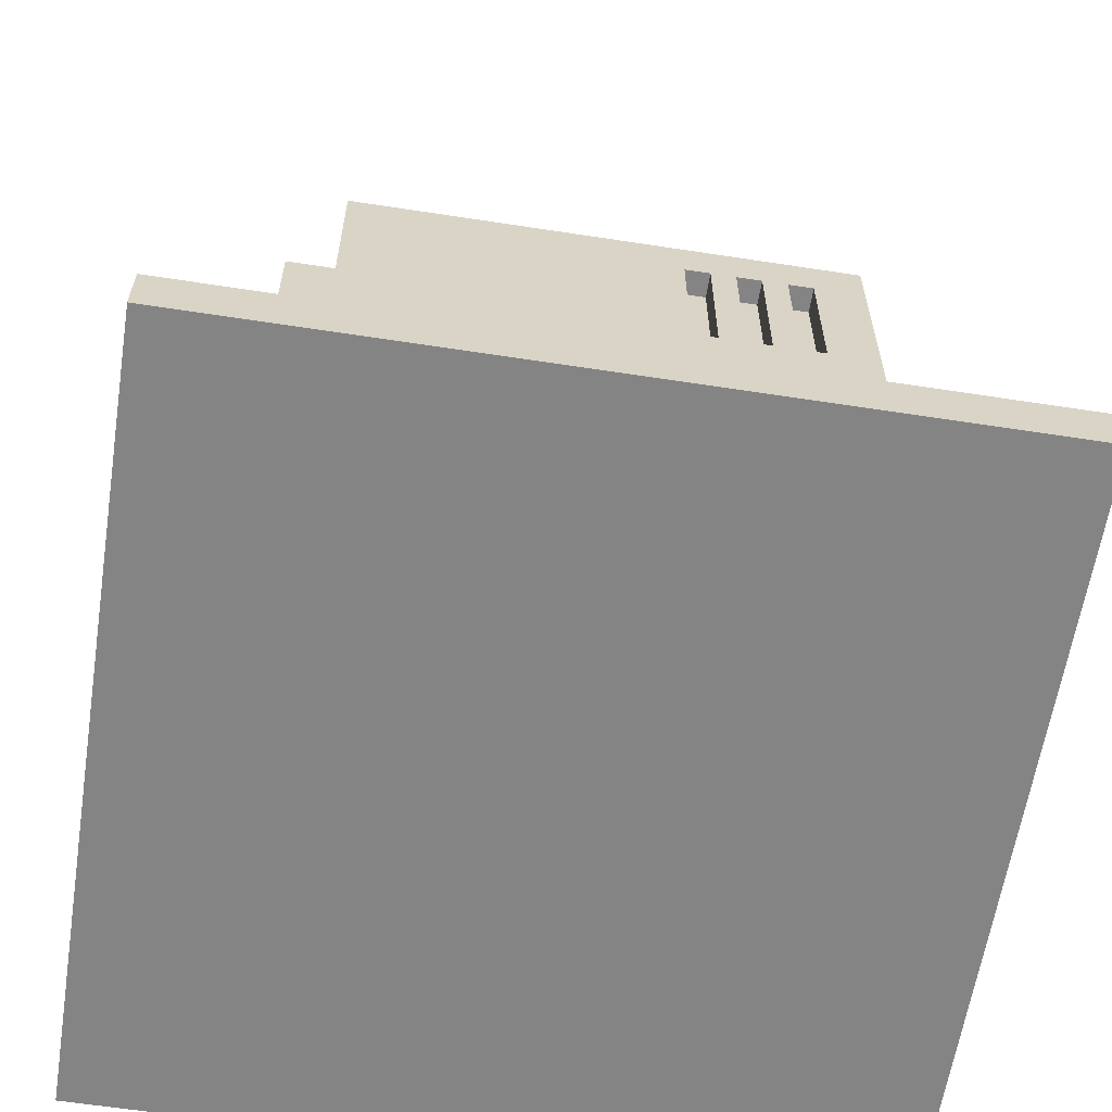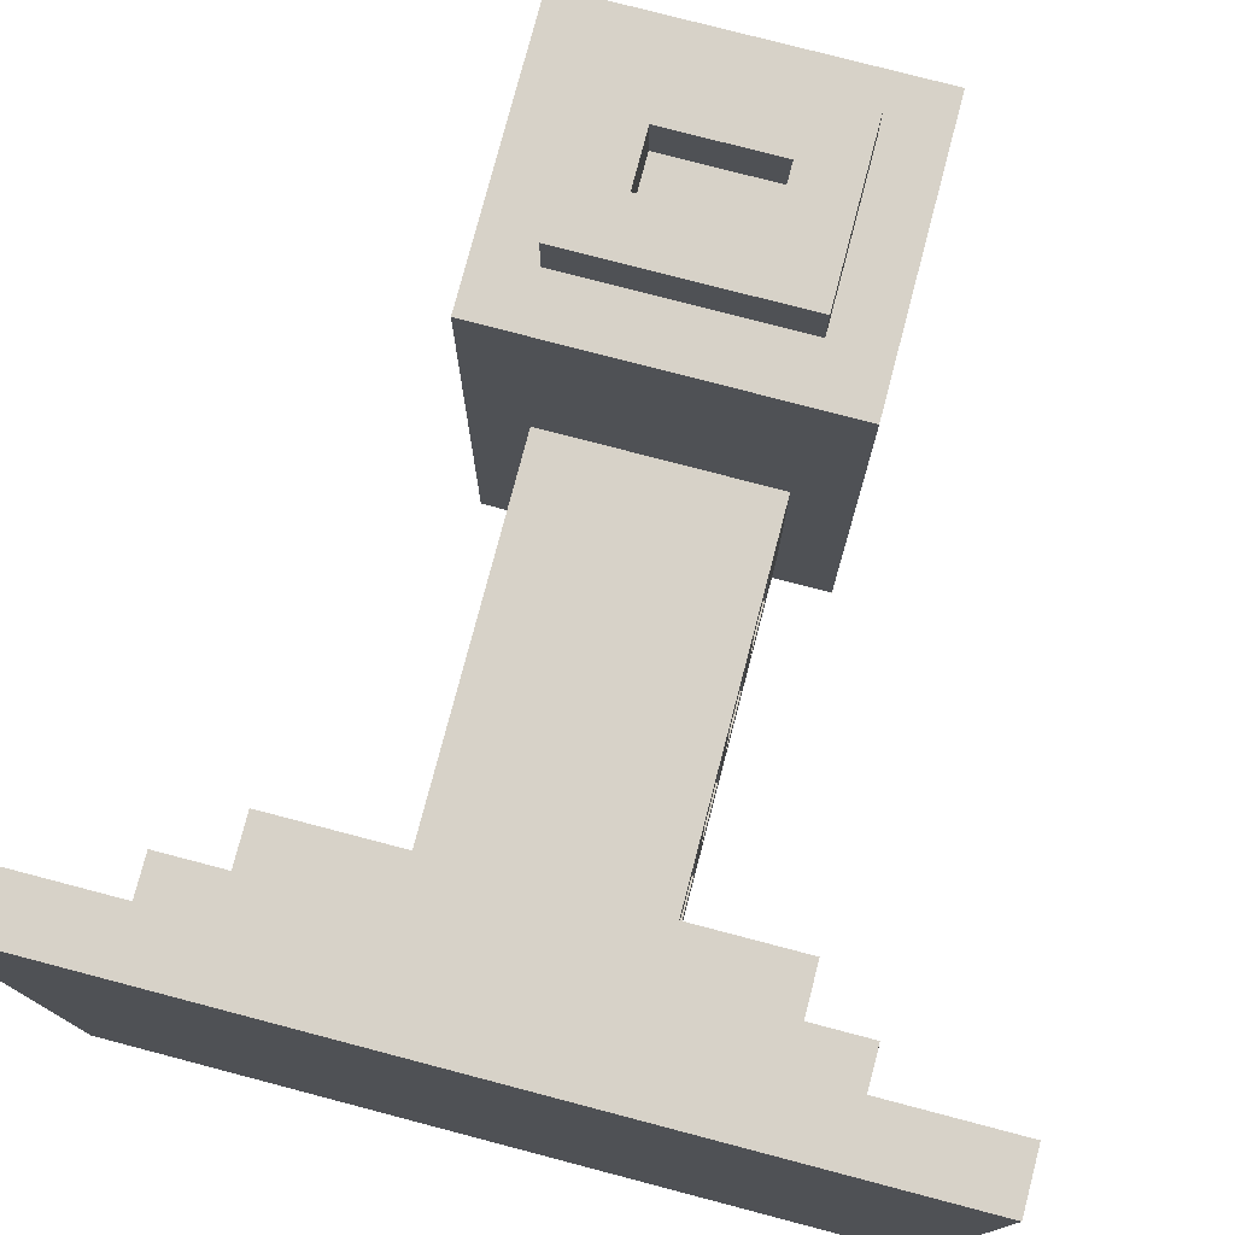
<metadata>
{"format":"obj","ext":"obj","renderer":"f3d","projection":"perspective","resolution":1024,"background":"white","views":[{"elev":-61.5,"azim":81.1,"up":"+Y"},{"elev":77.3,"azim":14.7,"up":"+Z"}]}
</metadata>
<code>
o Cannon
v -1.433 0.2 1.371
v -1.433 0 -1.429
v -1.433 0 1.371
v -1.433 0.2 -1.429
v -1.033 0.4 0.7707
v -1.033 0.2 -1.229
v -1.033 0.2 0.7707
v -1.033 0.4 -1.229
v -0.8329 0.6 0.5707
v -0.8329 0.4 -1.029
v -0.8329 0.4 0.5707
v -0.8329 0.6 -1.029
v -0.6329 2.1 -0.3293
v -0.6329 2 -1.129
v -0.6329 2 0.8707
v -0.6329 2.1 -1.029
v -0.6329 2.2 -0.4293
v -0.6329 2.2 -0.5293
v -0.6329 2.2 -0.6293
v -0.6329 2.2 -0.7293
v -0.6329 2.2 -0.8293
v -0.6329 2.2 -0.9293
v -0.6329 2.8 -0.4293
v -0.6329 2.8 -0.5293
v -0.6329 2.8 -0.6293
v -0.6329 2.8 -0.7293
v -0.6329 2.8 -0.8293
v -0.6329 2.8 -0.9293
v -0.6329 2.9 -0.3293
v -0.6329 2.9 -1.029
v -0.6329 3 0.8707
v -0.6329 3 -1.129
v -0.5329 2.8 -0.4293
v -0.5329 2.2 -0.5293
v -0.5329 2.2 -0.4293
v -0.5329 2.8 -0.5293
v -0.5329 2.8 -0.6293
v -0.5329 2.2 -0.7293
v -0.5329 2.2 -0.6293
v -0.5329 2.8 -0.7293
v -0.5329 2.8 -0.8293
v -0.5329 2.2 -0.9293
v -0.5329 2.2 -0.8293
v -0.5329 2.8 -0.9293
v -0.4329 0.7 -0.2293
v -0.4329 0.6 -0.8293
v -0.4329 0.6 -0.02928
v -0.4329 0.7 -0.6293
v -0.4329 0.9 -0.2293
v -0.4329 0.9 -0.6293
v -0.4329 1 -0.2293
v -0.4329 1 -0.6293
v -0.4329 1.2 -0.2293
v -0.4329 1.2 -0.6293
v -0.4329 1.3 -0.2293
v -0.4329 1.3 -0.6293
v -0.4329 1.5 -0.2293
v -0.4329 1.5 -0.6293
v -0.4329 1.6 -0.2293
v -0.4329 1.6 -0.6293
v -0.4329 1.8 -0.2293
v -0.4329 1.8 -0.6293
v -0.4329 2 -0.02928
v -0.4329 2 -0.8293
v -0.4329 2.8 1.071
v -0.4329 2.2 0.8707
v -0.4329 2.2 1.071
v -0.4329 2.8 0.8707
v -0.3329 0.9 -0.2293
v -0.3329 0.7 -0.6293
v -0.3329 0.7 -0.2293
v -0.3329 0.9 -0.6293
v -0.3329 1.2 -0.2293
v -0.3329 1 -0.6293
v -0.3329 1 -0.2293
v -0.3329 1.2 -0.6293
v -0.3329 1.5 -0.2293
v -0.3329 1.3 -0.6293
v -0.3329 1.3 -0.2293
v -0.3329 1.5 -0.6293
v -0.3329 1.8 -0.2293
v -0.3329 1.6 -0.6293
v -0.3329 1.6 -0.2293
v -0.3329 1.8 -0.6293
v 0.1671 2.6 1.071
v 0.1671 2.4 0.8707
v 0.1671 2.4 1.071
v 0.1671 2.6 0.8707
v -0.2329 2.4 1.071
v -0.2329 2.4 0.8707
v -0.2329 2.6 1.071
v -0.2329 2.6 0.8707
v 0.2671 0.7 -0.2293
v 0.2671 0.7 -0.6293
v 0.2671 0.9 -0.2293
v 0.2671 0.9 -0.6293
v 0.2671 1 -0.2293
v 0.2671 1 -0.6293
v 0.2671 1.2 -0.2293
v 0.2671 1.2 -0.6293
v 0.2671 1.3 -0.2293
v 0.2671 1.3 -0.6293
v 0.2671 1.5 -0.2293
v 0.2671 1.5 -0.6293
v 0.2671 1.6 -0.2293
v 0.2671 1.6 -0.6293
v 0.2671 1.8 -0.2293
v 0.2671 1.8 -0.6293
v 0.3671 0.6 -0.02928
v 0.3671 0.6 -0.8293
v 0.3671 0.7 -0.2293
v 0.3671 0.7 -0.6293
v 0.3671 0.9 -0.2293
v 0.3671 0.9 -0.6293
v 0.3671 1 -0.2293
v 0.3671 1 -0.6293
v 0.3671 1.2 -0.2293
v 0.3671 1.2 -0.6293
v 0.3671 1.3 -0.2293
v 0.3671 1.3 -0.6293
v 0.3671 1.5 -0.2293
v 0.3671 1.5 -0.6293
v 0.3671 1.6 -0.2293
v 0.3671 1.6 -0.6293
v 0.3671 1.8 -0.2293
v 0.3671 1.8 -0.6293
v 0.3671 2 -0.02928
v 0.3671 2 -0.8293
v 0.3671 2.2 1.071
v 0.3671 2.2 0.8707
v 0.3671 2.8 1.071
v 0.3671 2.8 0.8707
v 0.4671 2.2 -0.4293
v 0.4671 2.2 -0.5293
v 0.4671 2.8 -0.4293
v 0.4671 2.8 -0.5293
v 0.4671 2.2 -0.6293
v 0.4671 2.2 -0.7293
v 0.4671 2.8 -0.6293
v 0.4671 2.8 -0.7293
v 0.4671 2.2 -0.8293
v 0.4671 2.2 -0.9293
v 0.4671 2.8 -0.8293
v 0.4671 2.8 -0.9293
v 0.5671 2 0.8707
v 0.5671 2 -1.129
v 0.5671 2.1 -0.3293
v 0.5671 2.1 -1.029
v 0.5671 2.2 -0.4293
v 0.5671 2.2 -0.5293
v 0.5671 2.2 -0.6293
v 0.5671 2.2 -0.7293
v 0.5671 2.2 -0.8293
v 0.5671 2.2 -0.9293
v 0.5671 2.8 -0.4293
v 0.5671 2.8 -0.5293
v 0.5671 2.8 -0.6293
v 0.5671 2.8 -0.7293
v 0.5671 2.8 -0.8293
v 0.5671 2.8 -0.9293
v 0.5671 2.9 -0.3293
v 0.5671 2.9 -1.029
v 0.5671 3 0.8707
v 0.5671 3 -1.129
v 0.7671 0.4 0.5707
v 0.7671 0.4 -1.029
v 0.7671 0.6 0.5707
v 0.7671 0.6 -1.029
v 0.9671 0.2 0.7707
v 0.9671 0.2 -1.229
v 0.9671 0.4 0.7707
v 0.9671 0.4 -1.229
v 1.367 0 1.371
v 1.367 0 -1.429
v 1.367 0.2 1.371
v 1.367 0.2 -1.429
v 1.367 0 1.371
v -1.433 0.2 1.371
v -1.433 0 1.371
v 1.367 0.2 1.371
v -0.2329 2.4 1.071
v -0.4329 2.8 1.071
v -0.4329 2.2 1.071
v -0.2329 2.6 1.071
v 0.1671 2.4 1.071
v 0.1671 2.6 1.071
v 0.3671 2.2 1.071
v 0.3671 2.8 1.071
v -0.4329 2.2 0.8707
v -0.6329 3 0.8707
v -0.6329 2 0.8707
v -0.4329 2.8 0.8707
v 0.1671 2.4 0.8707
v -0.2329 2.6 0.8707
v -0.2329 2.4 0.8707
v 0.1671 2.6 0.8707
v 0.3671 2.2 0.8707
v 0.3671 2.8 0.8707
v 0.5671 2 0.8707
v 0.5671 3 0.8707
v 0.9671 0.2 0.7707
v -1.033 0.4 0.7707
v -1.033 0.2 0.7707
v 0.9671 0.4 0.7707
v 0.7671 0.4 0.5707
v -0.8329 0.6 0.5707
v -0.8329 0.4 0.5707
v 0.7671 0.6 0.5707
v 0.3671 0.6 -0.02928
v -0.4329 2 -0.02928
v -0.4329 0.6 -0.02928
v 0.3671 2 -0.02928
v -0.5329 2.2 -0.5293
v -0.6329 2.8 -0.5293
v -0.6329 2.2 -0.5293
v -0.5329 2.8 -0.5293
v 0.5671 2.2 -0.5293
v 0.4671 2.8 -0.5293
v 0.4671 2.2 -0.5293
v 0.5671 2.8 -0.5293
v -0.3329 0.7 -0.6293
v -0.4329 0.9 -0.6293
v -0.4329 0.7 -0.6293
v -0.3329 0.9 -0.6293
v -0.3329 1 -0.6293
v -0.4329 1.2 -0.6293
v -0.4329 1 -0.6293
v -0.3329 1.2 -0.6293
v -0.3329 1.3 -0.6293
v -0.4329 1.5 -0.6293
v -0.4329 1.3 -0.6293
v -0.3329 1.5 -0.6293
v -0.3329 1.6 -0.6293
v -0.4329 1.8 -0.6293
v -0.4329 1.6 -0.6293
v -0.3329 1.8 -0.6293
v 0.3671 0.7 -0.6293
v 0.2671 0.9 -0.6293
v 0.2671 0.7 -0.6293
v 0.3671 0.9 -0.6293
v 0.3671 1 -0.6293
v 0.2671 1.2 -0.6293
v 0.2671 1 -0.6293
v 0.3671 1.2 -0.6293
v 0.3671 1.3 -0.6293
v 0.2671 1.5 -0.6293
v 0.2671 1.3 -0.6293
v 0.3671 1.5 -0.6293
v 0.3671 1.6 -0.6293
v 0.2671 1.8 -0.6293
v 0.2671 1.6 -0.6293
v 0.3671 1.8 -0.6293
v -0.5329 2.2 -0.7293
v -0.6329 2.8 -0.7293
v -0.6329 2.2 -0.7293
v -0.5329 2.8 -0.7293
v 0.5671 2.2 -0.7293
v 0.4671 2.8 -0.7293
v 0.4671 2.2 -0.7293
v 0.5671 2.8 -0.7293
v -0.5329 2.2 -0.9293
v -0.6329 2.8 -0.9293
v -0.6329 2.2 -0.9293
v -0.5329 2.8 -0.9293
v 0.5671 2.2 -0.9293
v 0.4671 2.8 -0.9293
v 0.4671 2.2 -0.9293
v 0.5671 2.8 -0.9293
v -0.4329 0.7 -0.2293
v -0.4329 0.9 -0.2293
v -0.3329 0.7 -0.2293
v -0.3329 0.9 -0.2293
v -0.4329 1 -0.2293
v -0.4329 1.2 -0.2293
v -0.3329 1 -0.2293
v -0.3329 1.2 -0.2293
v -0.4329 1.3 -0.2293
v -0.4329 1.5 -0.2293
v -0.3329 1.3 -0.2293
v -0.3329 1.5 -0.2293
v -0.4329 1.6 -0.2293
v -0.4329 1.8 -0.2293
v -0.3329 1.6 -0.2293
v -0.3329 1.8 -0.2293
v 0.2671 0.7 -0.2293
v 0.2671 0.9 -0.2293
v 0.3671 0.7 -0.2293
v 0.3671 0.9 -0.2293
v 0.2671 1 -0.2293
v 0.2671 1.2 -0.2293
v 0.3671 1 -0.2293
v 0.3671 1.2 -0.2293
v 0.2671 1.3 -0.2293
v 0.2671 1.5 -0.2293
v 0.3671 1.3 -0.2293
v 0.3671 1.5 -0.2293
v 0.2671 1.6 -0.2293
v 0.2671 1.8 -0.2293
v 0.3671 1.6 -0.2293
v 0.3671 1.8 -0.2293
v -0.6329 2.2 -0.4293
v -0.6329 2.8 -0.4293
v -0.5329 2.2 -0.4293
v -0.5329 2.8 -0.4293
v 0.4671 2.2 -0.4293
v 0.4671 2.8 -0.4293
v 0.5671 2.2 -0.4293
v 0.5671 2.8 -0.4293
v -0.6329 2.2 -0.6293
v -0.6329 2.8 -0.6293
v -0.5329 2.2 -0.6293
v -0.5329 2.8 -0.6293
v 0.4671 2.2 -0.6293
v 0.4671 2.8 -0.6293
v 0.5671 2.2 -0.6293
v 0.5671 2.8 -0.6293
v -0.6329 2.2 -0.8293
v -0.6329 2.8 -0.8293
v -0.5329 2.2 -0.8293
v -0.5329 2.8 -0.8293
v -0.4329 0.6 -0.8293
v -0.4329 2 -0.8293
v 0.3671 0.6 -0.8293
v 0.3671 2 -0.8293
v 0.4671 2.2 -0.8293
v 0.4671 2.8 -0.8293
v 0.5671 2.2 -0.8293
v 0.5671 2.8 -0.8293
v -0.8329 0.4 -1.029
v -0.8329 0.6 -1.029
v 0.7671 0.4 -1.029
v 0.7671 0.6 -1.029
v -0.6329 2 -1.129
v -0.6329 3 -1.129
v 0.5671 2 -1.129
v 0.5671 3 -1.129
v -1.033 0.2 -1.229
v -1.033 0.4 -1.229
v 0.9671 0.2 -1.229
v 0.9671 0.4 -1.229
v -1.433 0 -1.429
v -1.433 0.2 -1.429
v 1.367 0 -1.429
v 1.367 0.2 -1.429
v -1.433 0 -1.429
v 1.367 0 1.371
v -1.433 0 1.371
v 1.367 0 -1.429
v -0.4329 0.9 -0.6293
v -0.3329 0.9 -0.2293
v -0.4329 0.9 -0.2293
v -0.3329 0.9 -0.6293
v 0.2671 0.9 -0.6293
v 0.3671 0.9 -0.2293
v 0.2671 0.9 -0.2293
v 0.3671 0.9 -0.6293
v -0.4329 1.2 -0.6293
v -0.3329 1.2 -0.2293
v -0.4329 1.2 -0.2293
v -0.3329 1.2 -0.6293
v 0.2671 1.2 -0.6293
v 0.3671 1.2 -0.2293
v 0.2671 1.2 -0.2293
v 0.3671 1.2 -0.6293
v -0.4329 1.5 -0.6293
v -0.3329 1.5 -0.2293
v -0.4329 1.5 -0.2293
v -0.3329 1.5 -0.6293
v 0.2671 1.5 -0.6293
v 0.3671 1.5 -0.2293
v 0.2671 1.5 -0.2293
v 0.3671 1.5 -0.6293
v -0.4329 1.8 -0.6293
v -0.3329 1.8 -0.2293
v -0.4329 1.8 -0.2293
v -0.3329 1.8 -0.6293
v 0.2671 1.8 -0.6293
v 0.3671 1.8 -0.2293
v 0.2671 1.8 -0.2293
v 0.3671 1.8 -0.6293
v -0.4329 2 -0.02928
v 0.5671 2 0.8707
v -0.6329 2 0.8707
v 0.3671 2 -0.02928
v -0.4329 2 -0.8293
v 0.3671 2 -0.8293
v -0.6329 2 -1.129
v 0.5671 2 -1.129
v -0.4329 2.2 0.8707
v 0.3671 2.2 1.071
v -0.4329 2.2 1.071
v 0.3671 2.2 0.8707
v -0.2329 2.6 0.8707
v 0.1671 2.6 1.071
v -0.2329 2.6 1.071
v 0.1671 2.6 0.8707
v -0.6329 2.8 -0.5293
v -0.5329 2.8 -0.4293
v -0.6329 2.8 -0.4293
v -0.5329 2.8 -0.5293
v 0.4671 2.8 -0.5293
v 0.5671 2.8 -0.4293
v 0.4671 2.8 -0.4293
v 0.5671 2.8 -0.5293
v -0.6329 2.8 -0.7293
v -0.5329 2.8 -0.6293
v -0.6329 2.8 -0.6293
v -0.5329 2.8 -0.7293
v 0.4671 2.8 -0.7293
v 0.5671 2.8 -0.6293
v 0.4671 2.8 -0.6293
v 0.5671 2.8 -0.7293
v -0.6329 2.8 -0.9293
v -0.5329 2.8 -0.8293
v -0.6329 2.8 -0.8293
v -0.5329 2.8 -0.9293
v 0.4671 2.8 -0.9293
v 0.5671 2.8 -0.8293
v 0.4671 2.8 -0.8293
v 0.5671 2.8 -0.9293
v -1.433 0.2 1.371
v 1.367 0.2 1.371
v -1.033 0.2 0.7707
v 0.9671 0.2 0.7707
v -1.033 0.2 -1.229
v 0.9671 0.2 -1.229
v -1.433 0.2 -1.429
v 1.367 0.2 -1.429
v -1.033 0.4 0.7707
v 0.9671 0.4 0.7707
v -0.8329 0.4 0.5707
v 0.7671 0.4 0.5707
v -0.8329 0.4 -1.029
v 0.7671 0.4 -1.029
v -1.033 0.4 -1.229
v 0.9671 0.4 -1.229
v -0.8329 0.6 0.5707
v 0.7671 0.6 0.5707
v -0.4329 0.6 -0.02928
v 0.3671 0.6 -0.02928
v -0.4329 0.6 -0.8293
v 0.3671 0.6 -0.8293
v -0.8329 0.6 -1.029
v 0.7671 0.6 -1.029
v -0.4329 0.7 -0.2293
v -0.3329 0.7 -0.2293
v -0.4329 0.7 -0.6293
v -0.3329 0.7 -0.6293
v 0.2671 0.7 -0.2293
v 0.3671 0.7 -0.2293
v 0.2671 0.7 -0.6293
v 0.3671 0.7 -0.6293
v -0.4329 1 -0.2293
v -0.3329 1 -0.2293
v -0.4329 1 -0.6293
v -0.3329 1 -0.6293
v 0.2671 1 -0.2293
v 0.3671 1 -0.2293
v 0.2671 1 -0.6293
v 0.3671 1 -0.6293
v -0.4329 1.3 -0.2293
v -0.3329 1.3 -0.2293
v -0.4329 1.3 -0.6293
v -0.3329 1.3 -0.6293
v 0.2671 1.3 -0.2293
v 0.3671 1.3 -0.2293
v 0.2671 1.3 -0.6293
v 0.3671 1.3 -0.6293
v -0.4329 1.6 -0.2293
v -0.3329 1.6 -0.2293
v -0.4329 1.6 -0.6293
v -0.3329 1.6 -0.6293
v 0.2671 1.6 -0.2293
v 0.3671 1.6 -0.2293
v 0.2671 1.6 -0.6293
v 0.3671 1.6 -0.6293
v -0.6329 2.2 -0.4293
v -0.5329 2.2 -0.4293
v -0.6329 2.2 -0.5293
v -0.5329 2.2 -0.5293
v 0.4671 2.2 -0.4293
v 0.5671 2.2 -0.4293
v 0.4671 2.2 -0.5293
v 0.5671 2.2 -0.5293
v -0.6329 2.2 -0.6293
v -0.5329 2.2 -0.6293
v -0.6329 2.2 -0.7293
v -0.5329 2.2 -0.7293
v 0.4671 2.2 -0.6293
v 0.5671 2.2 -0.6293
v 0.4671 2.2 -0.7293
v 0.5671 2.2 -0.7293
v -0.6329 2.2 -0.8293
v -0.5329 2.2 -0.8293
v -0.6329 2.2 -0.9293
v -0.5329 2.2 -0.9293
v 0.4671 2.2 -0.8293
v 0.5671 2.2 -0.8293
v 0.4671 2.2 -0.9293
v 0.5671 2.2 -0.9293
v -0.2329 2.4 1.071
v 0.1671 2.4 1.071
v -0.2329 2.4 0.8707
v 0.1671 2.4 0.8707
v -0.4329 2.8 1.071
v 0.3671 2.8 1.071
v -0.4329 2.8 0.8707
v 0.3671 2.8 0.8707
v -0.6329 3 0.8707
v 0.5671 3 0.8707
v -0.6329 3 -1.129
v 0.5671 3 -1.129
f 1 2 3
f 4 2 1
f 5 6 7
f 8 6 5
f 9 10 11
f 12 10 9
f 13 14 15
f 16 14 13
f 17 16 13
f 18 16 17
f 19 16 18
f 20 16 19
f 21 16 20
f 22 16 21
f 23 17 13
f 24 19 18
f 25 19 24
f 26 21 20
f 27 21 26
f 28 16 22
f 29 13 15
f 29 28 27
f 29 27 26
f 29 25 24
f 29 26 25
f 29 23 13
f 29 24 23
f 30 16 28
f 30 28 29
f 30 14 16
f 31 29 15
f 31 30 29
f 32 14 30
f 32 30 31
f 33 34 35
f 36 34 33
f 37 38 39
f 40 38 37
f 41 42 43
f 44 42 41
f 45 46 47
f 48 46 45
f 49 45 47
f 50 46 48
f 51 49 47
f 51 50 49
f 52 46 50
f 52 50 51
f 53 51 47
f 54 46 52
f 55 53 47
f 55 54 53
f 56 46 54
f 56 54 55
f 57 55 47
f 58 46 56
f 59 57 47
f 59 58 57
f 60 46 58
f 60 58 59
f 61 59 47
f 62 46 60
f 63 61 47
f 63 62 61
f 64 46 62
f 64 62 63
f 65 66 67
f 68 66 65
f 69 70 71
f 72 70 69
f 73 74 75
f 76 74 73
f 77 78 79
f 80 78 77
f 81 82 83
f 84 82 81
f 85 86 87
f 88 86 85
f 89 90 91
f 91 90 92
f 93 94 95
f 95 94 96
f 97 98 99
f 99 98 100
f 101 102 103
f 103 102 104
f 105 106 107
f 107 106 108
f 109 110 111
f 111 110 112
f 109 111 113
f 112 110 114
f 109 113 115
f 113 114 115
f 114 110 116
f 115 114 116
f 109 115 117
f 116 110 118
f 109 117 119
f 117 118 119
f 118 110 120
f 119 118 120
f 109 119 121
f 120 110 122
f 109 121 123
f 121 122 123
f 122 110 124
f 123 122 124
f 109 123 125
f 124 110 126
f 109 125 127
f 125 126 127
f 126 110 128
f 127 126 128
f 129 130 131
f 131 130 132
f 133 134 135
f 135 134 136
f 137 138 139
f 139 138 140
f 141 142 143
f 143 142 144
f 145 146 147
f 147 146 148
f 147 148 149
f 149 148 150
f 150 148 151
f 151 148 152
f 152 148 153
f 153 148 154
f 147 149 155
f 150 151 156
f 156 151 157
f 152 153 158
f 158 153 159
f 154 148 160
f 145 147 161
f 159 160 161
f 158 159 161
f 156 157 161
f 157 158 161
f 147 155 161
f 155 156 161
f 160 148 162
f 161 160 162
f 148 146 162
f 145 161 163
f 161 162 163
f 162 146 164
f 163 162 164
f 165 166 167
f 167 166 168
f 169 170 171
f 171 170 172
f 173 174 175
f 175 174 176
f 177 178 179
f 180 178 177
f 181 182 183
f 184 182 181
f 185 181 183
f 186 182 184
f 187 185 183
f 187 186 185
f 188 182 186
f 188 186 187
f 189 190 191
f 192 190 189
f 193 194 195
f 196 194 193
f 197 189 191
f 198 190 192
f 199 197 191
f 199 198 197
f 200 190 198
f 200 198 199
f 201 202 203
f 204 202 201
f 205 206 207
f 208 206 205
f 209 210 211
f 212 210 209
f 213 214 215
f 216 214 213
f 217 218 219
f 220 218 217
f 221 222 223
f 224 222 221
f 225 226 227
f 228 226 225
f 229 230 231
f 232 230 229
f 233 234 235
f 236 234 233
f 237 238 239
f 240 238 237
f 241 242 243
f 244 242 241
f 245 246 247
f 248 246 245
f 249 250 251
f 252 250 249
f 253 254 255
f 256 254 253
f 257 258 259
f 260 258 257
f 261 262 263
f 264 262 261
f 265 266 267
f 268 266 265
f 269 270 271
f 271 270 272
f 273 274 275
f 275 274 276
f 277 278 279
f 279 278 280
f 281 282 283
f 283 282 284
f 285 286 287
f 287 286 288
f 289 290 291
f 291 290 292
f 293 294 295
f 295 294 296
f 297 298 299
f 299 298 300
f 301 302 303
f 303 302 304
f 305 306 307
f 307 306 308
f 309 310 311
f 311 310 312
f 313 314 315
f 315 314 316
f 317 318 319
f 319 318 320
f 321 322 323
f 323 322 324
f 325 326 327
f 327 326 328
f 329 330 331
f 331 330 332
f 333 334 335
f 335 334 336
f 337 338 339
f 339 338 340
f 341 342 343
f 343 342 344
f 345 346 347
f 348 346 345
f 349 350 351
f 352 350 349
f 353 354 355
f 356 354 353
f 357 358 359
f 360 358 357
f 361 362 363
f 364 362 361
f 365 366 367
f 368 366 365
f 369 370 371
f 372 370 369
f 373 374 375
f 376 374 373
f 377 378 379
f 380 378 377
f 381 382 383
f 384 382 381
f 385 381 383
f 386 382 384
f 387 385 383
f 387 386 385
f 388 382 386
f 388 386 387
f 389 390 391
f 392 390 389
f 393 394 395
f 396 394 393
f 397 398 399
f 400 398 397
f 401 402 403
f 404 402 401
f 405 406 407
f 408 406 405
f 409 410 411
f 412 410 409
f 413 414 415
f 416 414 413
f 417 418 419
f 420 418 417
f 421 422 423
f 423 422 424
f 421 423 425
f 424 422 426
f 421 425 427
f 425 426 427
f 426 422 428
f 427 426 428
f 429 430 431
f 431 430 432
f 429 431 433
f 432 430 434
f 429 433 435
f 433 434 435
f 434 430 436
f 435 434 436
f 437 438 439
f 439 438 440
f 437 439 441
f 440 438 442
f 437 441 443
f 441 442 443
f 442 438 444
f 443 442 444
f 445 446 447
f 447 446 448
f 449 450 451
f 451 450 452
f 453 454 455
f 455 454 456
f 457 458 459
f 459 458 460
f 461 462 463
f 463 462 464
f 465 466 467
f 467 466 468
f 469 470 471
f 471 470 472
f 473 474 475
f 475 474 476
f 477 478 479
f 479 478 480
f 481 482 483
f 483 482 484
f 485 486 487
f 487 486 488
f 489 490 491
f 491 490 492
f 493 494 495
f 495 494 496
f 497 498 499
f 499 498 500
f 501 502 503
f 503 502 504
f 505 506 507
f 507 506 508
f 509 510 511
f 511 510 512

</code>
